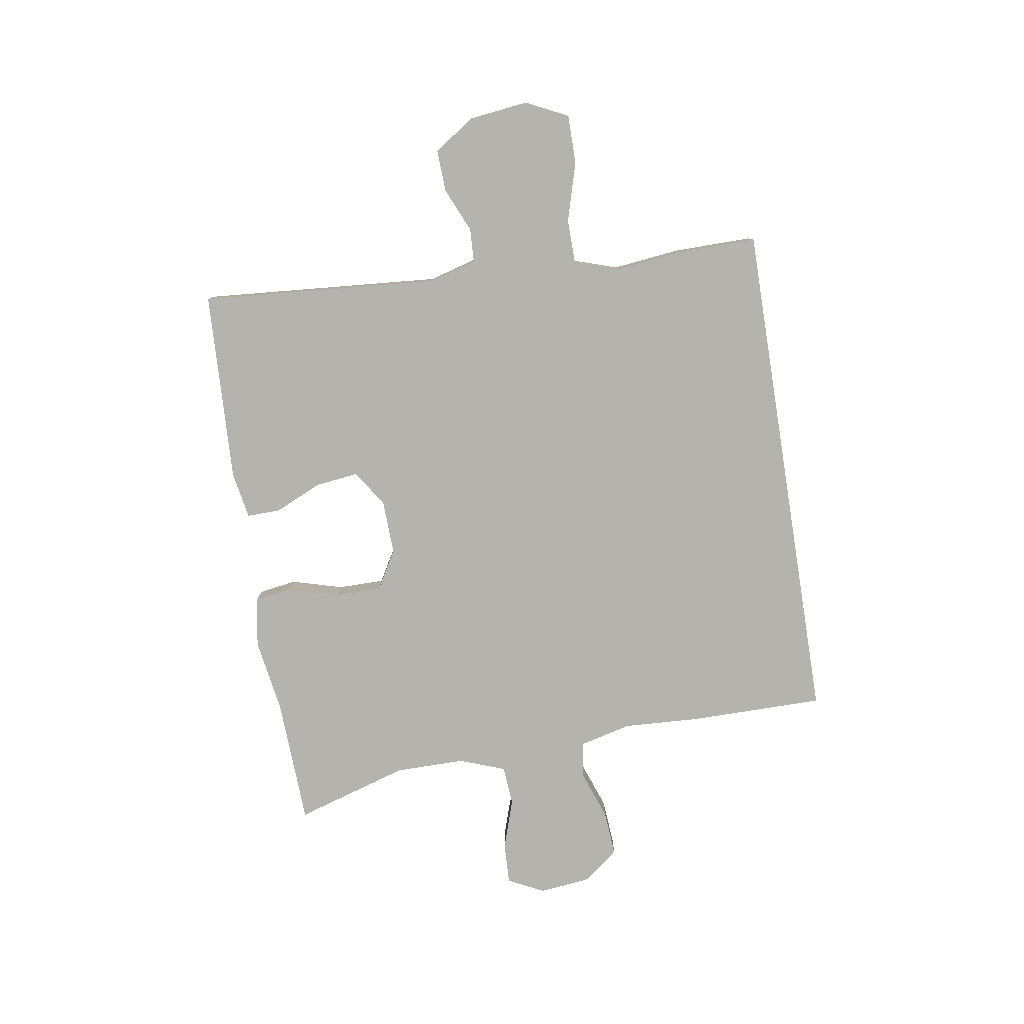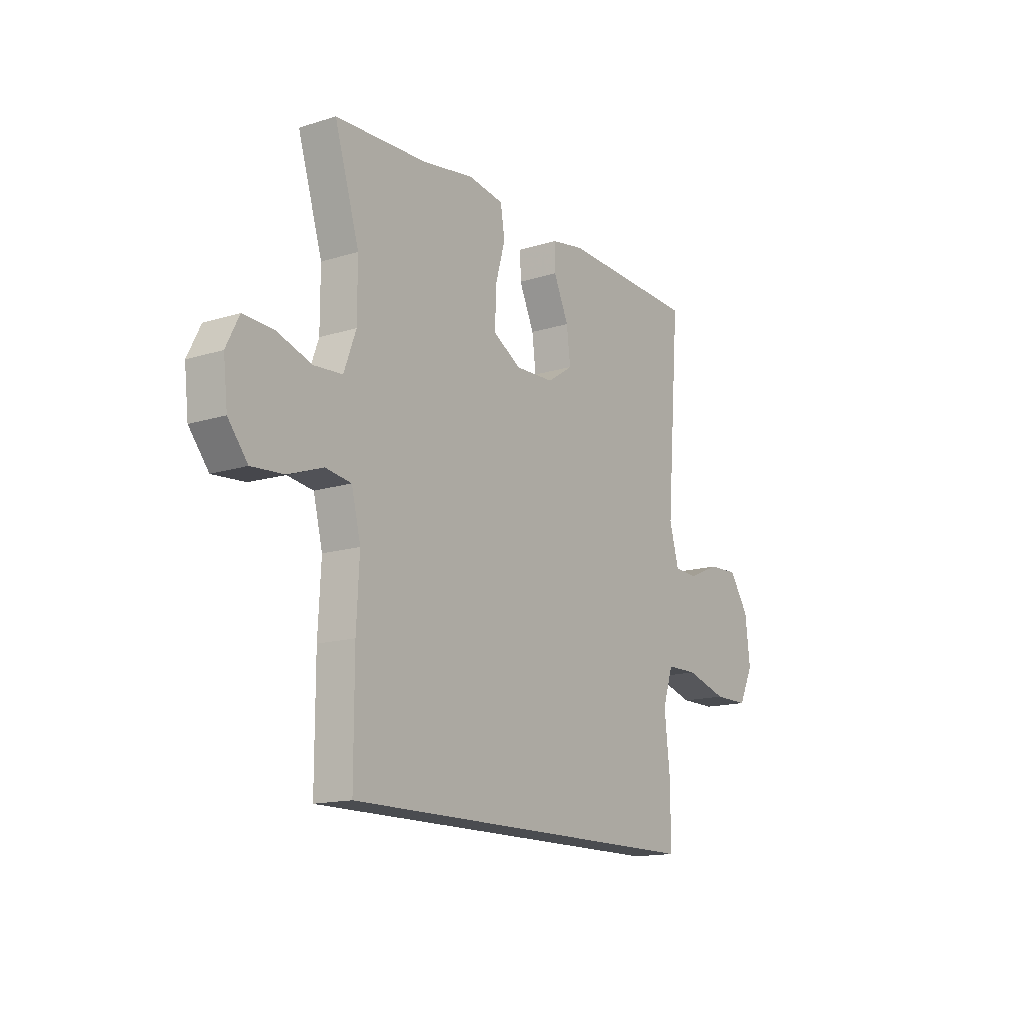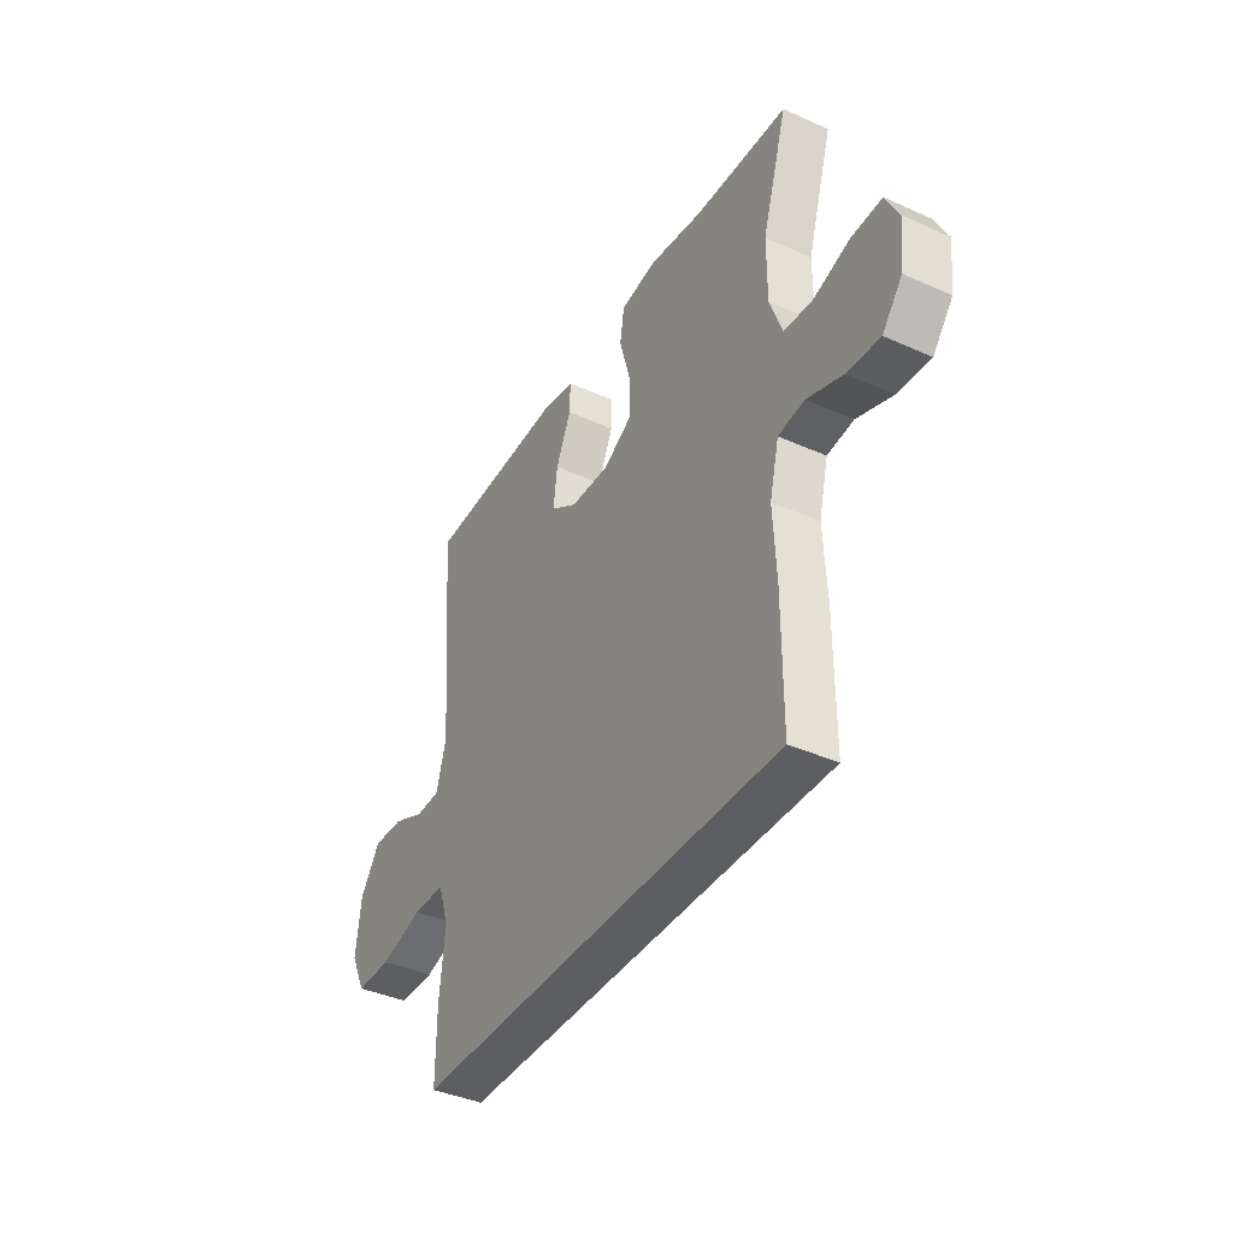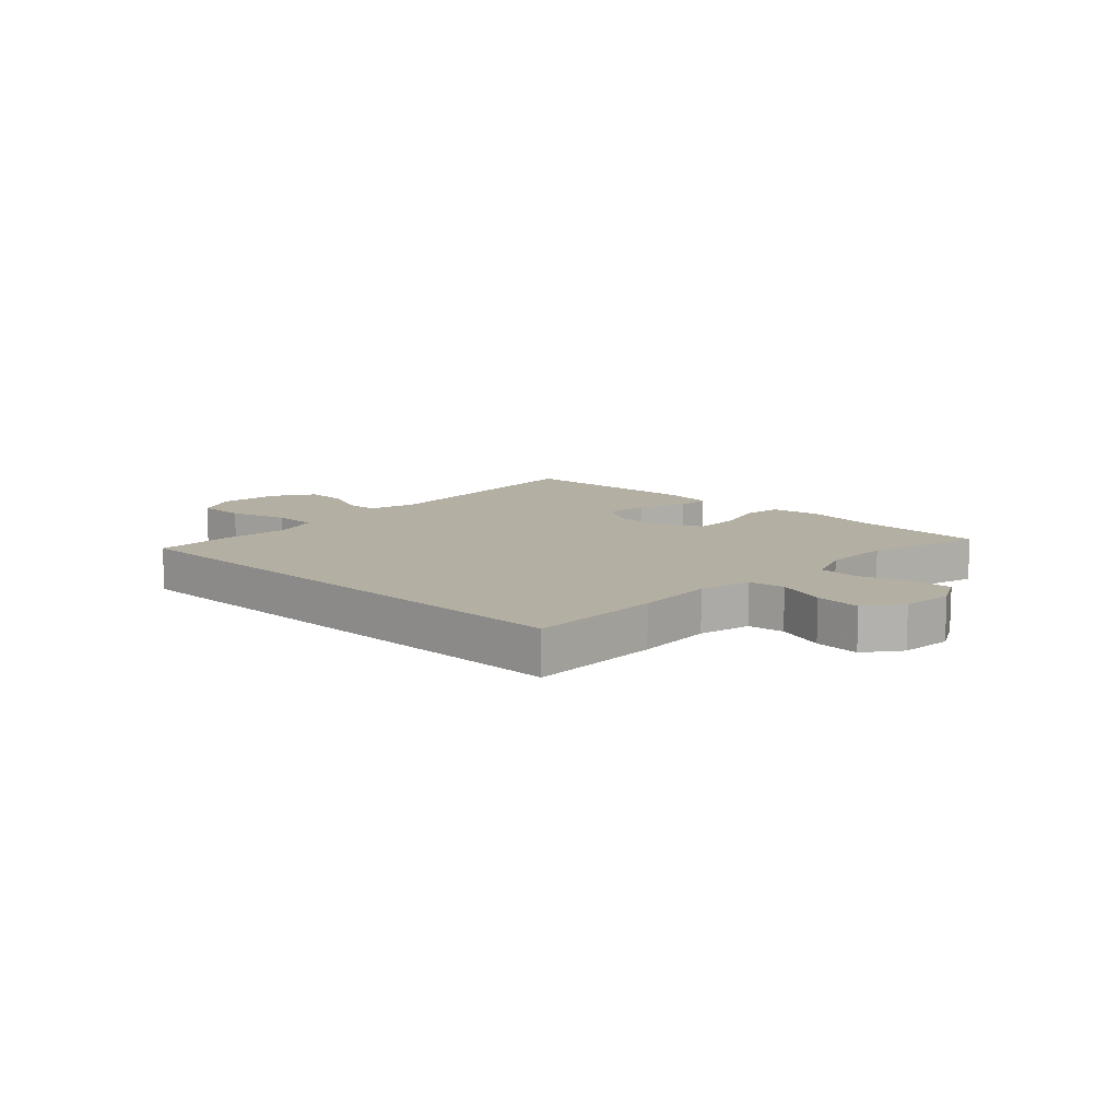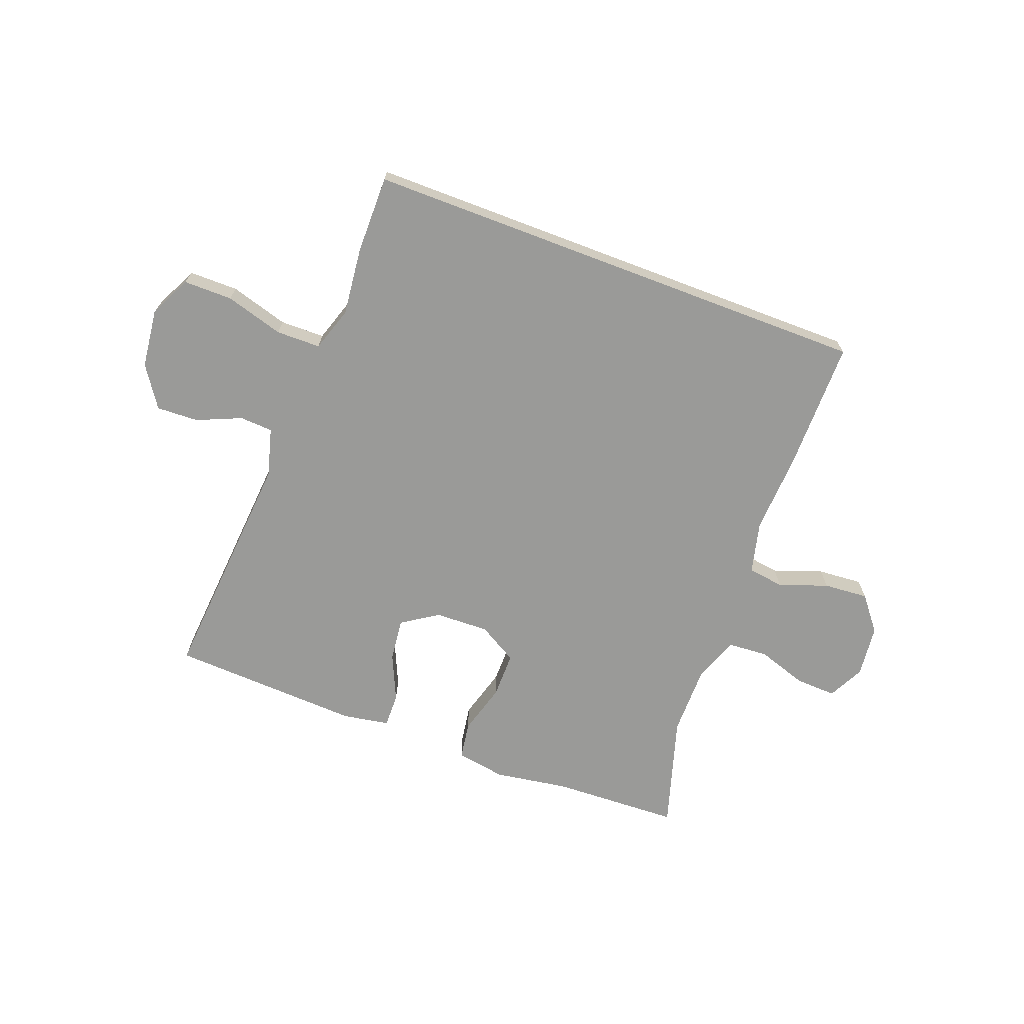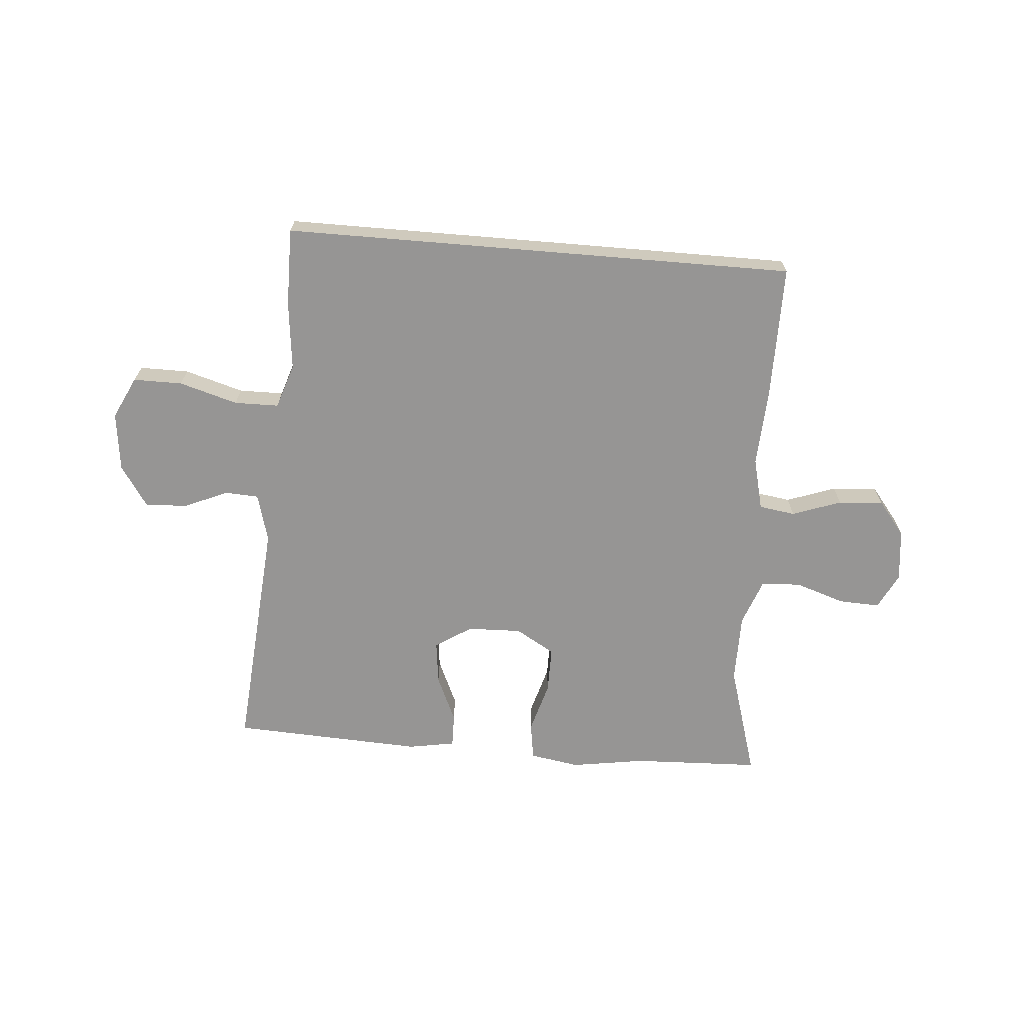
<metadata>
{"format":"obj","ext":"obj","renderer":"f3d","projection":"perspective","resolution":1024,"background":"white","views":[{"elev":-79.9,"azim":99.1,"up":"+Y"},{"elev":-14.8,"azim":-55.9,"up":"+Z"},{"elev":-39.4,"azim":-119.2,"up":"+Z"},{"elev":11.1,"azim":-137.0,"up":"+Y"},{"elev":-69.2,"azim":159.2,"up":"+Y"},{"elev":-67.6,"azim":175.2,"up":"+Y"}]}
</metadata>
<code>
v 0.449 0.07 -0.5
v -0.43 0.07 -0.5
v -0.43 0.07 -0.272
v -0.423 0.07 -0.138
v -0.445 0.07 -0.049
v -0.507 0.07 -0.04
v -0.591 0.07 -0.07
v -0.668 0.07 -0.076
v -0.715 0.07 -0.017
v -0.725 0.07 0.072
v -0.694 0.07 0.134
v -0.623 0.07 0.131
v -0.538 0.07 0.103
v -0.47 0.07 0.108
v -0.441 0.07 0.187
v -0.441 0.07 0.306
v -0.5 0.07 0.5
v -0.281 0.07 0.509
v -0.154 0.07 0.529
v -0.069 0.07 0.515
v -0.059 0.07 0.451
v -0.084 0.07 0.363
v -0.084 0.07 0.284
v -0.017 0.07 0.245
v 0.076 0.07 0.248
v 0.138 0.07 0.289
v 0.129 0.07 0.363
v 0.093 0.07 0.443
v 0.092 0.07 0.501
v 0.172 0.07 0.515
v 0.5 0.07 0.5
v 0.468 0.07 0.092
v 0.491 0.07 0.009
v 0.548 0.07 0.006
v 0.624 0.07 0.039
v 0.696 0.07 0.042
v 0.743 0.07 -0.028
v 0.755 0.07 -0.129
v 0.72 0.07 -0.201
v 0.636 0.07 -0.201
v 0.536 0.07 -0.172
v 0.46 0.07 -0.173
v 0.435 0.07 -0.249
v 0.448 0.07 -0.366
v 0.449 0 -0.5
v -0.43 0 -0.5
v -0.43 0 -0.272
v -0.423 0 -0.138
v -0.445 0 -0.049
v -0.507 0 -0.04
v -0.591 0 -0.07
v -0.668 0 -0.076
v -0.715 0 -0.017
v -0.725 0 0.072
v -0.694 0 0.134
v -0.623 0 0.131
v -0.538 0 0.103
v -0.47 0 0.108
v -0.441 0 0.187
v -0.441 0 0.306
v -0.5 0 0.5
v -0.281 0 0.509
v -0.154 0 0.529
v -0.069 0 0.515
v -0.059 0 0.451
v -0.084 0 0.363
v -0.084 0 0.284
v -0.017 0 0.245
v 0.076 0 0.248
v 0.138 0 0.289
v 0.129 0 0.363
v 0.093 0 0.443
v 0.092 0 0.501
v 0.172 0 0.515
v 0.5 0 0.5
v 0.468 0 0.092
v 0.491 0 0.009
v 0.548 0 0.006
v 0.624 0 0.039
v 0.696 0 0.042
v 0.743 0 -0.028
v 0.755 0 -0.129
v 0.72 0 -0.201
v 0.636 0 -0.201
v 0.536 0 -0.172
v 0.46 0 -0.173
v 0.435 0 -0.249
v 0.448 0 -0.366
f 43 44 1 2
f 42 43 2 3
f 38 39 40 41
f 38 41 42
f 34 35 36 37
f 33 34 37 38
f 29 30 31 32
f 27 28 29 32
f 26 27 32 33
f 25 26 33
f 24 25 33
f 19 20 21 22
f 18 19 22 23
f 16 17 18 23
f 15 16 23 24
f 10 11 12 13
f 10 13 14
f 9 10 14
f 6 7 8 9
f 6 9 14
f 5 6 14 15
f 38 42 3 4
f 15 24 33 38
f 4 5 15 38
f 46 45 88 87
f 47 46 87 86
f 85 84 83 82
f 86 85 82
f 81 80 79 78
f 82 81 78 77
f 76 75 74 73
f 76 73 72 71
f 77 76 71 70
f 77 70 69
f 77 69 68
f 66 65 64 63
f 67 66 63 62
f 67 62 61 60
f 68 67 60 59
f 57 56 55 54
f 58 57 54
f 58 54 53
f 53 52 51 50
f 58 53 50
f 59 58 50 49
f 48 47 86 82
f 82 77 68 59
f 82 59 49 48
f 1 45 46 2
f 2 46 47 3
f 3 47 48 4
f 4 48 49 5
f 5 49 50 6
f 6 50 51 7
f 7 51 52 8
f 8 52 53 9
f 9 53 54 10
f 10 54 55 11
f 11 55 56 12
f 12 56 57 13
f 13 57 58 14
f 14 58 59 15
f 15 59 60 16
f 16 60 61 17
f 17 61 62 18
f 18 62 63 19
f 19 63 64 20
f 20 64 65 21
f 21 65 66 22
f 22 66 67 23
f 23 67 68 24
f 24 68 69 25
f 25 69 70 26
f 26 70 71 27
f 27 71 72 28
f 28 72 73 29
f 29 73 74 30
f 30 74 75 31
f 31 75 76 32
f 32 76 77 33
f 33 77 78 34
f 34 78 79 35
f 35 79 80 36
f 36 80 81 37
f 37 81 82 38
f 38 82 83 39
f 39 83 84 40
f 40 84 85 41
f 41 85 86 42
f 42 86 87 43
f 43 87 88 44
f 44 88 45 1

</code>
